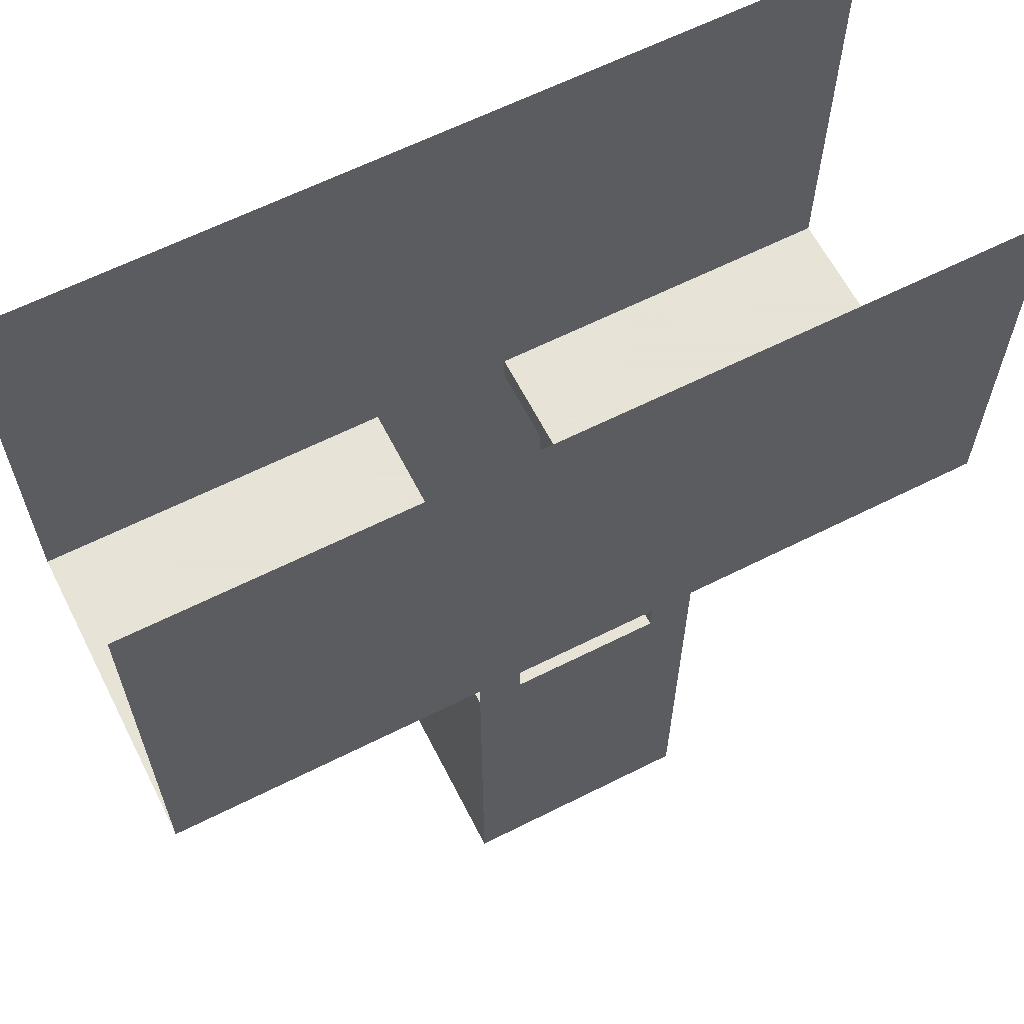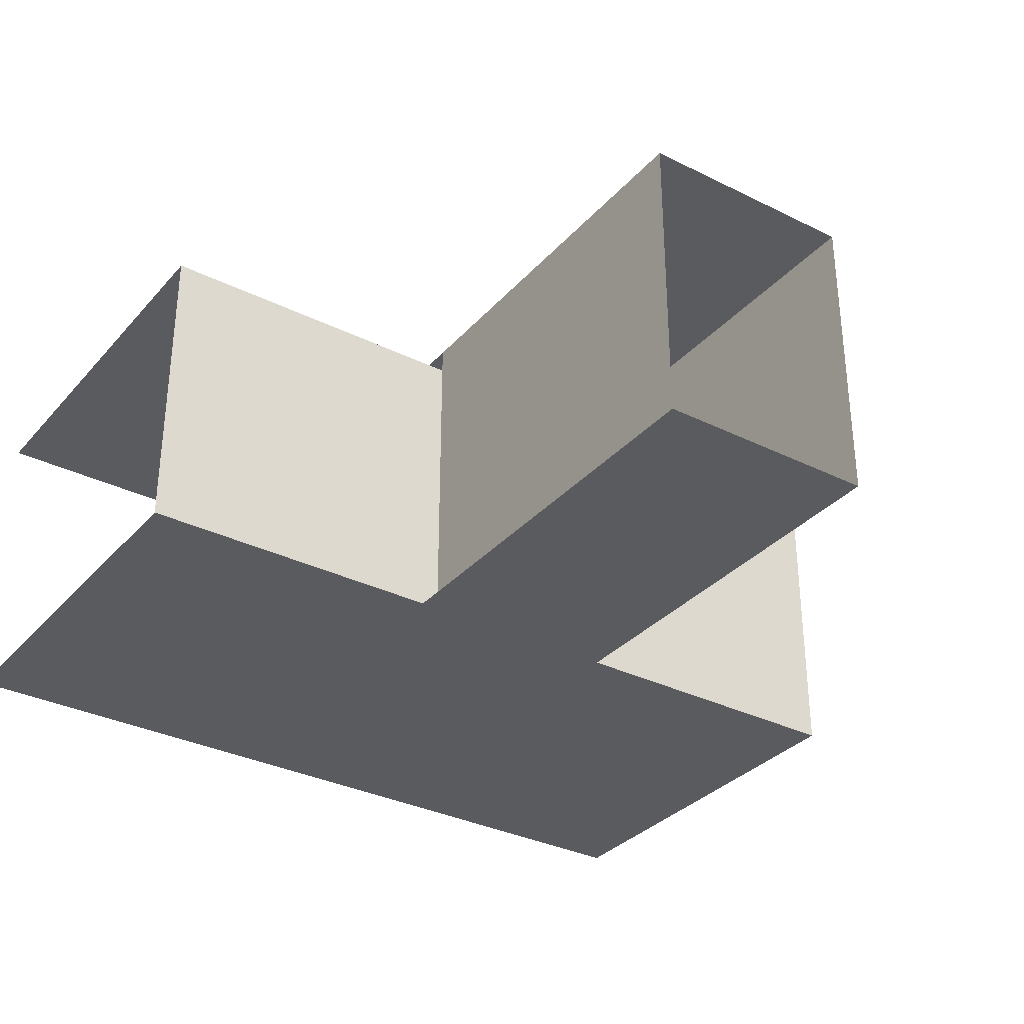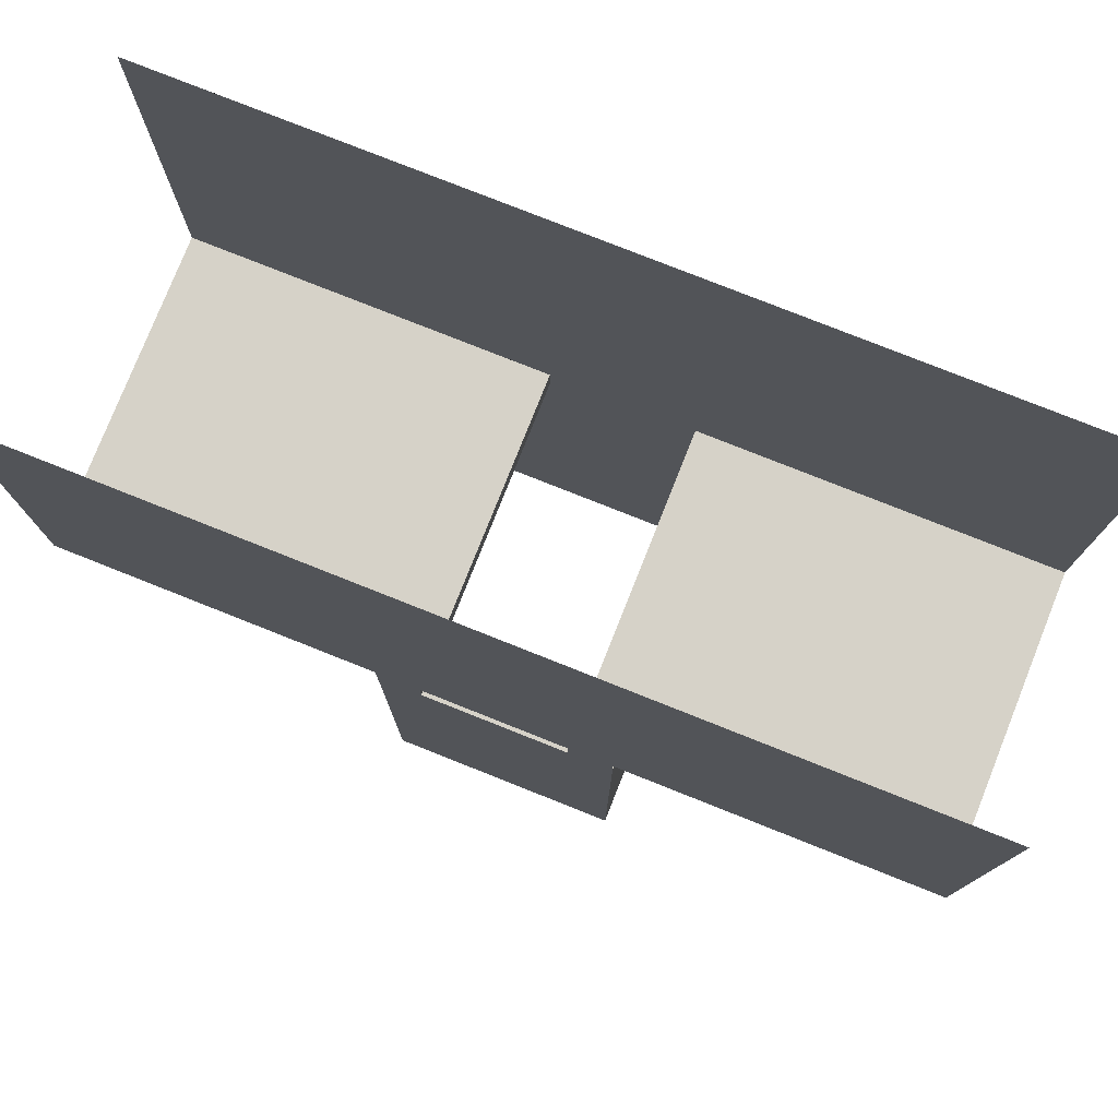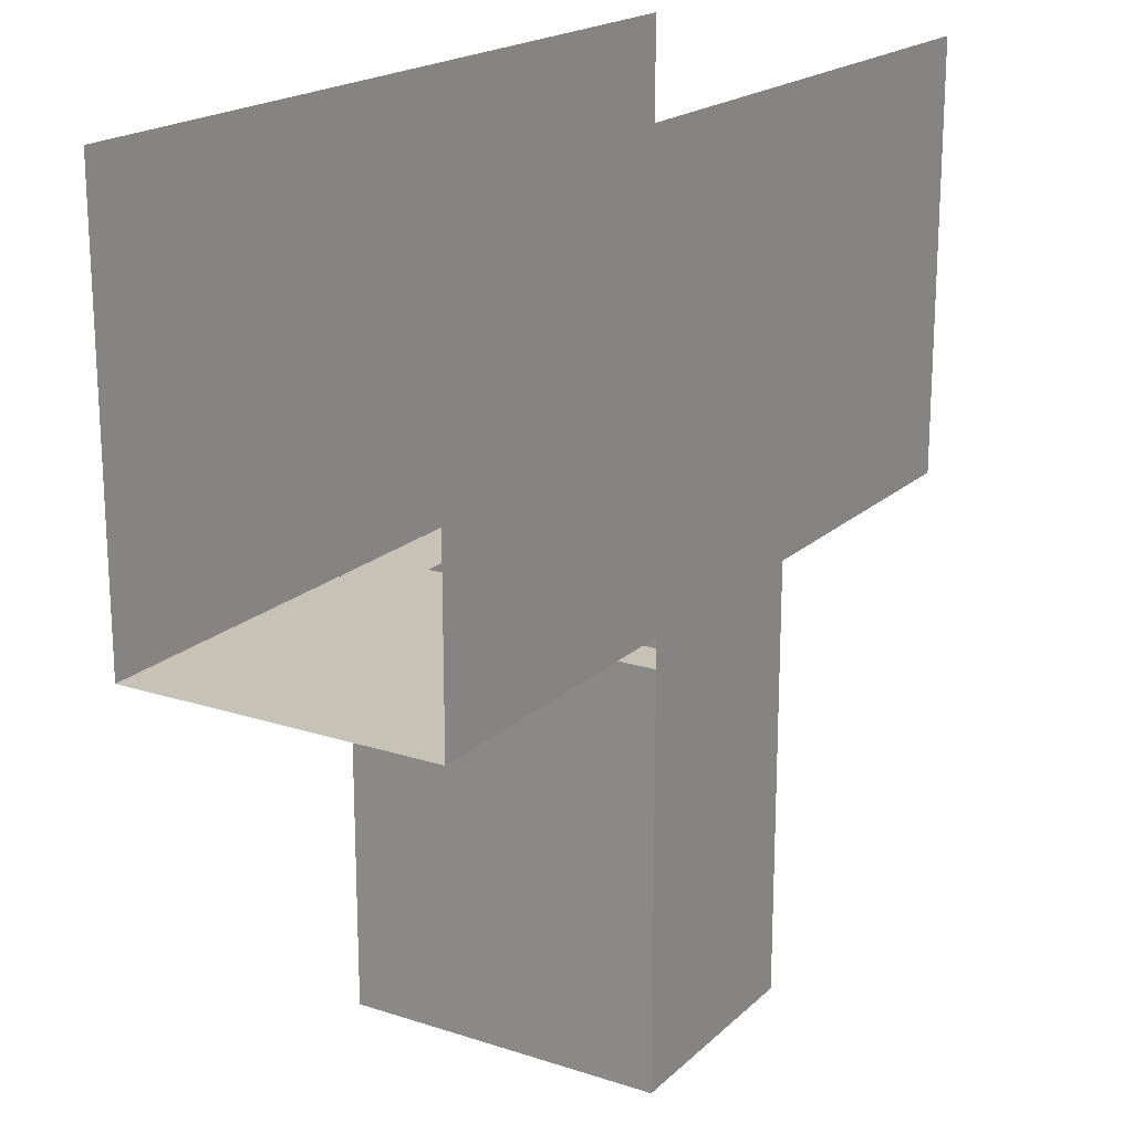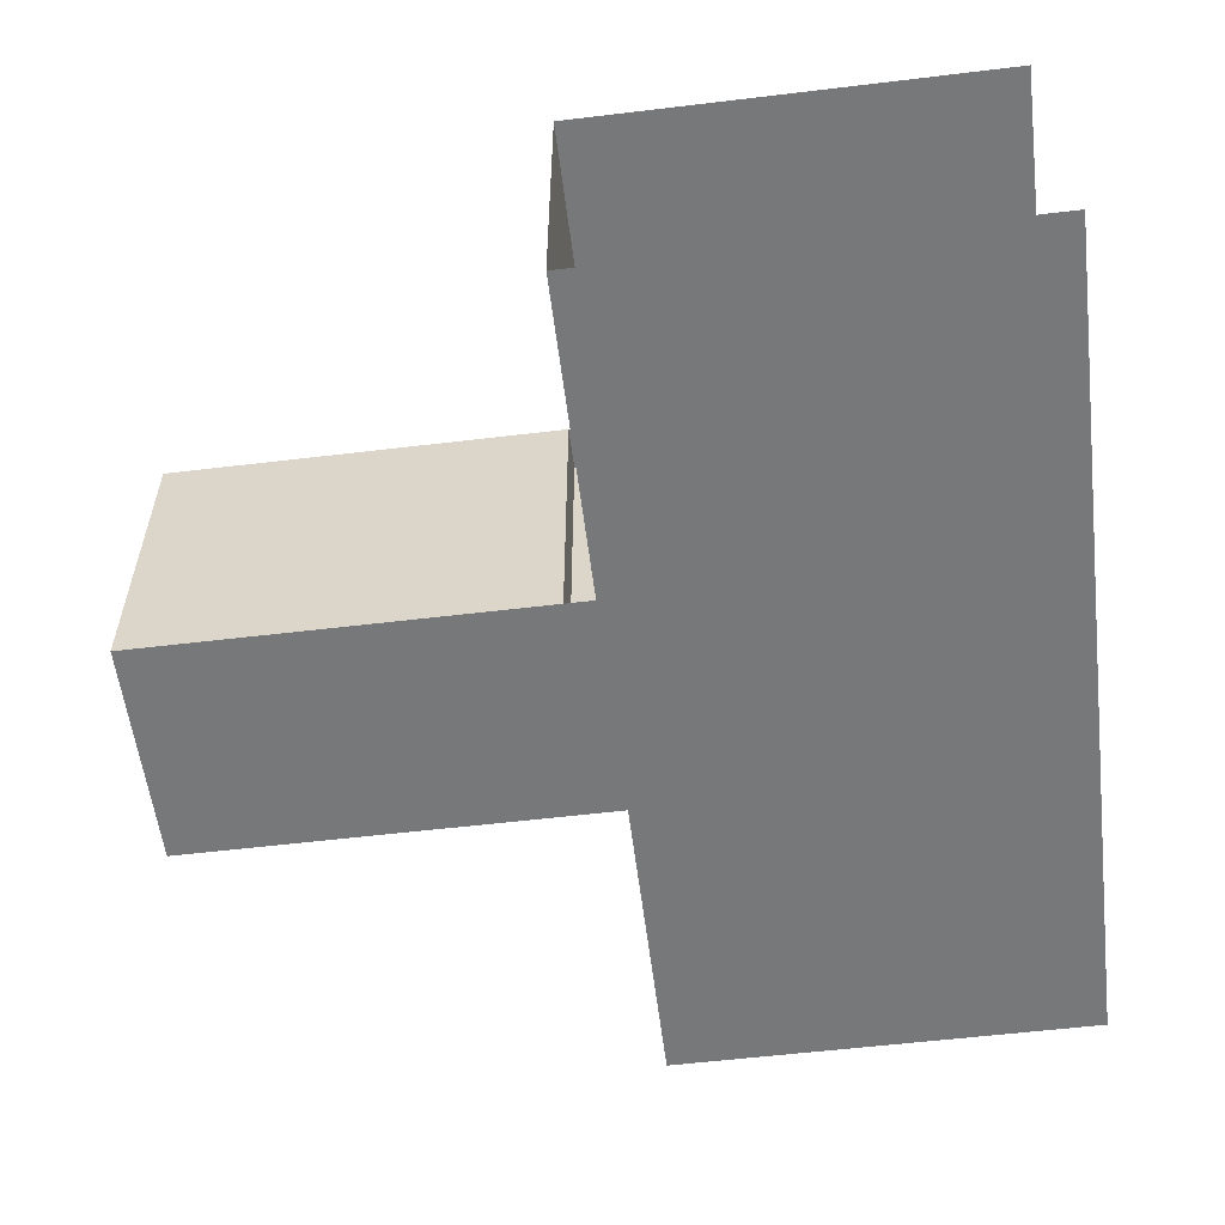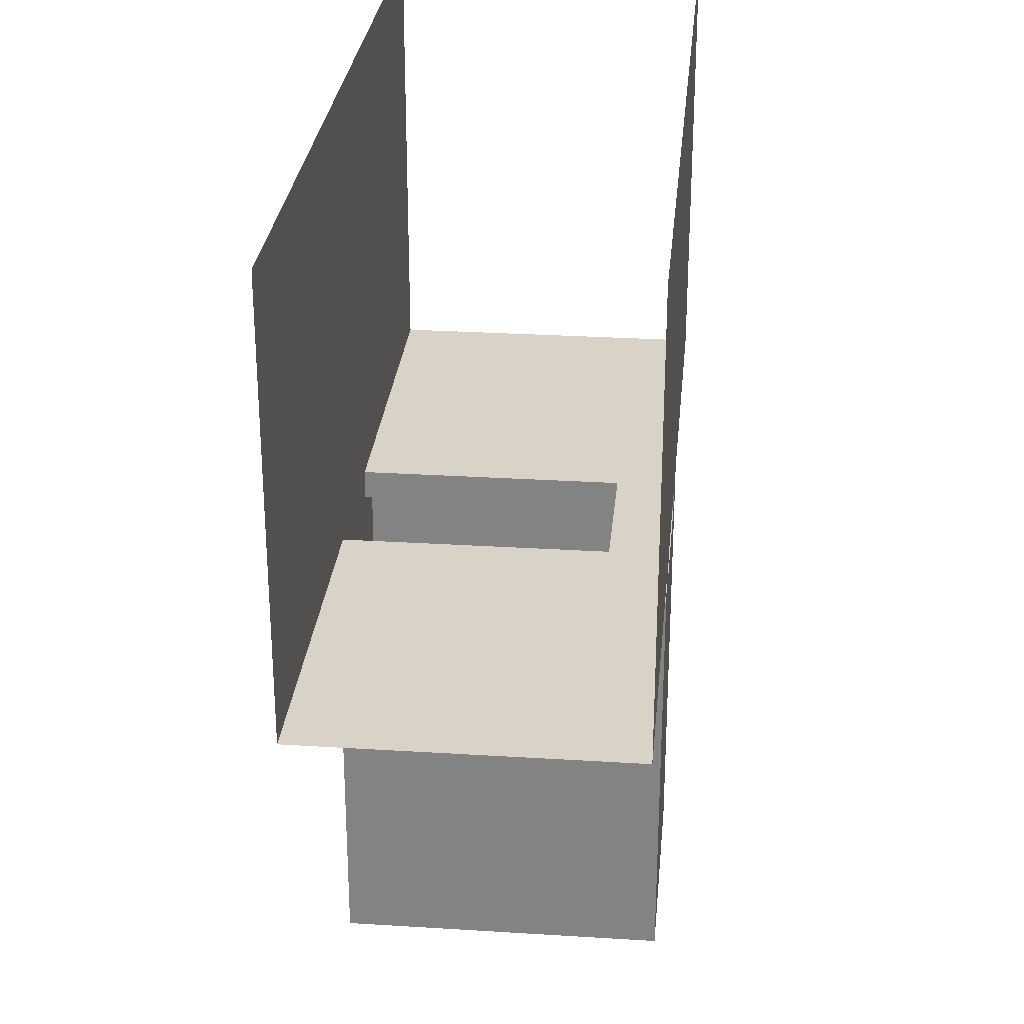
<metadata>
{"format":"obj","ext":"obj","renderer":"f3d","projection":"perspective","resolution":1024,"background":"white","views":[{"elev":62.8,"azim":153.0,"up":"+Z"},{"elev":-32.9,"azim":145.6,"up":"+Y"},{"elev":78.0,"azim":-158.3,"up":"+Z"},{"elev":19.1,"azim":-58.6,"up":"+Z"},{"elev":-57.3,"azim":-82.9,"up":"+Y"},{"elev":28.2,"azim":95.4,"up":"+Z"}]}
</metadata>
<code>
g Tunnela1
v 0 2 0
v 0 2 0
v -0.8 0 0
v -0.8 2.2 0
v -0.8 0 -3
v -0.8 2.2 -3
v -0.8 0.4 0
v -0.8 0.4 -3
v 0.8 0 0
v 0.8 2.2 0
v 0.8 0 -3
v 0.8 2.2 -3
v 0.8 0.4 0
v 0.8 0.4 -3
v -0.8 0 -0.2
v -0.8 0.4 -0.2
v 0.8 2.2 -0.2
v 0.8 0 -0.2
v -0.8 2.2 -0.2
v 0.8 0.4 -0.2
v 0 2.2 0
v 0 2.2 -0.2
v 0.5 2.2 -0.2
v 0.5 2.2 0
v -0.5 2.2 0
v -0.5 2.2 -0.2
v 0.5 0.4 0
v 0.5 0 0
v 0.5 2.2 -0.2
v 0.5 2.2 0
v 0.5 0 -0.2
v 0.5 0.4 -0.2
v -0.5 0.4 0
v -0.5 0 0
v -0.5 2.2 0
v -0.5 2.2 -0.2
v -0.5 0 -0.2
v -0.5 0.4 -0.2
v 0.5 0 0
v 0.5 0 -0.2
v -0.5 0 0
v -0.5 0 -0.2
v 0.5 1.8 0
v 0 1.8 0
v -0.5 1.8 -0.2
v 0 1.8 -0.2
v 0.5 1.8 -0.2
v -0.5 1.8 0
v -0.8 0 -1.6
v -0.8 0.4 -1.6
v 0.8 0 -1.6
v 0.8 0.4 -1.6
v 0.8 2.2 -1.6
v -0.8 2.2 -1.6
v 3 2.2 0
v -0.8 0 3
v 0.8 0 3
v 3 0.4 0
v 3 0 0
v 3 0 3
v -3 0 0
v -3 0.4 0
v -3 2.2 0
v -3 0 3
v -3 2.2 3
v 3 2.2 3
f 10 30 27 13 58 55
f 18 9 28 31
f 19 4 35 36
f 42 15 3 41
f 24 23 17 10
f 54 6 12 53 17 19
f 3 34 33 7 62 61
f 52 14 11 51 18 20
f 7 33 35 4 63 62
f 52 20 17 53 12 14
f 23 24 43 47
f 4 19 26 25
f 29 32 27 30
f 27 32 31 28
f 17 20 32 29
f 20 18 31 32
f 10 17 29 30
f 38 36 35 33
f 33 34 37 38
f 16 19 36 38
f 3 15 37 34
f 15 16 38 37
f 21 25 48 44 43 24
f 18 40 39 9
f 48 45 46 47 43 44
f 25 26 45 48
f 26 22 23 47 46 45
f 49 15 18 51 11 5
f 55 66 65 63 4 25 21 24 10
f 64 56 57 60 59 9 3 61
f 3 9 18 15
f 54 19 16 50 8 6
f 49 5 8 50 16 15
f 59 58 13 27 28 9
l 1 2

</code>
